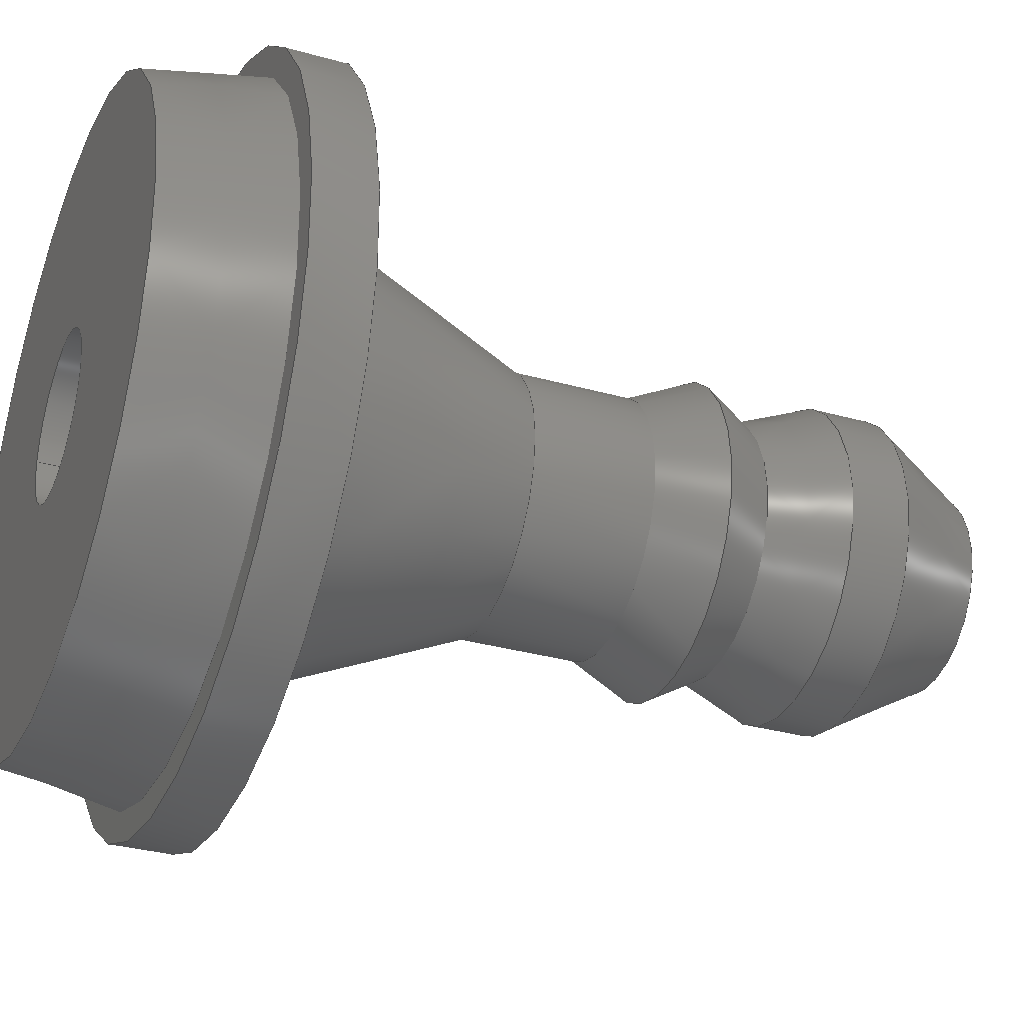
<metadata>
{"format":"step","ext":"step","renderer":"f3d","projection":"perspective","resolution":1024,"background":"white","views":[{"elev":-31.8,"azim":-111.7,"up":"+Y"}]}
</metadata>
<code>
ISO-10303-21;
DATA;
#1 = MECHANICAL_DESIGN_GEOMETRIC_PRESENTATION_REPRESENTATION( ' ', ( #7, #8, #9, #10, #11, #12, #13, #14, #15, #16, #17, #18, #19, #20 ), #6 );
#2 = PRODUCT_DEFINITION_CONTEXT( '', #21, 'design' );
#3 = APPLICATION_PROTOCOL_DEFINITION( 'international standard', 'automotive_design', 2001, #21 );
#4 = PRODUCT_CATEGORY_RELATIONSHIP( 'NONE', 'NONE', #22, #23 );
#5 = SHAPE_DEFINITION_REPRESENTATION( #24, #25 );
#6 =  ( GEOMETRIC_REPRESENTATION_CONTEXT( 3 )GLOBAL_UNCERTAINTY_ASSIGNED_CONTEXT( ( #26 ) )GLOBAL_UNIT_ASSIGNED_CONTEXT( ( #27, #28, #29 ) )REPRESENTATION_CONTEXT( 'NONE', 'WORKSPACE' ) );
#7 = STYLED_ITEM( '', ( #30 ), #31 );
#8 = STYLED_ITEM( '', ( #32 ), #33 );
#9 = STYLED_ITEM( '', ( #34 ), #35 );
#10 = STYLED_ITEM( '', ( #36 ), #37 );
#11 = STYLED_ITEM( '', ( #38 ), #39 );
#12 = STYLED_ITEM( '', ( #40 ), #41 );
#13 = STYLED_ITEM( '', ( #42 ), #43 );
#14 = STYLED_ITEM( '', ( #44 ), #45 );
#15 = STYLED_ITEM( '', ( #46 ), #47 );
#16 = STYLED_ITEM( '', ( #48 ), #49 );
#17 = STYLED_ITEM( '', ( #50 ), #51 );
#18 = STYLED_ITEM( '', ( #52 ), #53 );
#19 = STYLED_ITEM( '', ( #54 ), #55 );
#20 = STYLED_ITEM( '', ( #56 ), #57 );
#21 = APPLICATION_CONTEXT( 'core data for automotive mechanical design processes' );
#22 = PRODUCT_CATEGORY( 'part', 'NONE' );
#23 = PRODUCT_RELATED_PRODUCT_CATEGORY( 'detail', ' ', ( #58 ) );
#24 = PRODUCT_DEFINITION_SHAPE( 'NONE', 'NONE', #59 );
#25 = ADVANCED_BREP_SHAPE_REPRESENTATION( 'Part 1', ( #60, #61 ), #6 );
#26 = UNCERTAINTY_MEASURE_WITH_UNIT( LENGTH_MEASURE( 1e-17 ), #27, '', '' );
#27 =  ( CONVERSION_BASED_UNIT( 'METRE', #62 )LENGTH_UNIT(  )NAMED_UNIT( #63 ) );
#28 =  ( NAMED_UNIT( #64 )PLANE_ANGLE_UNIT(  )SI_UNIT( $, .RADIAN. ) );
#29 =  ( NAMED_UNIT( #64 )SI_UNIT( $, .STERADIAN. )SOLID_ANGLE_UNIT(  ) );
#30 = PRESENTATION_STYLE_ASSIGNMENT( ( #65 ) );
#31 = ADVANCED_FACE( '', ( #66, #67 ), #68, .T. );
#32 = PRESENTATION_STYLE_ASSIGNMENT( ( #69 ) );
#33 = ADVANCED_FACE( '', ( #70, #71 ), #72, .F. );
#34 = PRESENTATION_STYLE_ASSIGNMENT( ( #73 ) );
#35 = ADVANCED_FACE( '', ( #74, #75 ), #76, .F. );
#36 = PRESENTATION_STYLE_ASSIGNMENT( ( #77 ) );
#37 = ADVANCED_FACE( '', ( #78, #79 ), #80, .F. );
#38 = PRESENTATION_STYLE_ASSIGNMENT( ( #81 ) );
#39 = ADVANCED_FACE( '', ( #82, #83 ), #84, .T. );
#40 = PRESENTATION_STYLE_ASSIGNMENT( ( #85 ) );
#41 = ADVANCED_FACE( '', ( #86, #87 ), #88, .T. );
#42 = PRESENTATION_STYLE_ASSIGNMENT( ( #89 ) );
#43 = ADVANCED_FACE( '', ( #90, #91 ), #92, .T. );
#44 = PRESENTATION_STYLE_ASSIGNMENT( ( #93 ) );
#45 = ADVANCED_FACE( '', ( #94, #95 ), #96, .T. );
#46 = PRESENTATION_STYLE_ASSIGNMENT( ( #97 ) );
#47 = ADVANCED_FACE( '', ( #98, #99 ), #100, .T. );
#48 = PRESENTATION_STYLE_ASSIGNMENT( ( #101 ) );
#49 = ADVANCED_FACE( '', ( #102, #103 ), #104, .T. );
#50 = PRESENTATION_STYLE_ASSIGNMENT( ( #105 ) );
#51 = ADVANCED_FACE( '', ( #106, #107 ), #108, .T. );
#52 = PRESENTATION_STYLE_ASSIGNMENT( ( #109 ) );
#53 = ADVANCED_FACE( '', ( #110, #111 ), #112, .F. );
#54 = PRESENTATION_STYLE_ASSIGNMENT( ( #113 ) );
#55 = ADVANCED_FACE( '', ( #114, #115 ), #116, .T. );
#56 = PRESENTATION_STYLE_ASSIGNMENT( ( #117 ) );
#57 = ADVANCED_FACE( '', ( #118, #119 ), #120, .T. );
#58 = PRODUCT( 'Part 1', 'Part 1', 'PART-Part 1-DESC', ( #121 ) );
#59 = PRODUCT_DEFINITION( 'NONE', 'NONE', #122, #2 );
#60 = MANIFOLD_SOLID_BREP( 'Part 1', #123 );
#61 = AXIS2_PLACEMENT_3D( '', #124, #125, #126 );
#62 = LENGTH_MEASURE_WITH_UNIT( LENGTH_MEASURE( 1 ), #127 );
#63 = DIMENSIONAL_EXPONENTS( 1, 0, 0, 0, 0, 0, 0 );
#64 = DIMENSIONAL_EXPONENTS( 0, 0, 0, 0, 0, 0, 0 );
#65 = SURFACE_STYLE_USAGE( .BOTH., #128 );
#66 = FACE_BOUND( '', #129, .T. );
#67 = FACE_OUTER_BOUND( '', #130, .T. );
#68 = PLANE( '', #131 );
#69 = SURFACE_STYLE_USAGE( .BOTH., #132 );
#70 = FACE_OUTER_BOUND( '', #133, .T. );
#71 = FACE_OUTER_BOUND( '', #134, .T. );
#72 = CYLINDRICAL_SURFACE( '', #135, 0.001778 );
#73 = SURFACE_STYLE_USAGE( .BOTH., #136 );
#74 = FACE_BOUND( '', #137, .T. );
#75 = FACE_OUTER_BOUND( '', #138, .T. );
#76 = PLANE( '', #139 );
#77 = SURFACE_STYLE_USAGE( .BOTH., #140 );
#78 = FACE_OUTER_BOUND( '', #141, .T. );
#79 = FACE_BOUND( '', #142, .T. );
#80 = PLANE( '', #143 );
#81 = SURFACE_STYLE_USAGE( .BOTH., #144 );
#82 = FACE_OUTER_BOUND( '', #145, .T. );
#83 = FACE_BOUND( '', #146, .T. );
#84 = CONICAL_SURFACE( '', #147, 0.002794, 0.4014 );
#85 = SURFACE_STYLE_USAGE( .BOTH., #148 );
#86 = FACE_BOUND( '', #149, .T. );
#87 = FACE_OUTER_BOUND( '', #150, .T. );
#88 = CONICAL_SURFACE( '', #151, 0.003429, 0.5236 );
#89 = SURFACE_STYLE_USAGE( .BOTH., #152 );
#90 = FACE_OUTER_BOUND( '', #153, .T. );
#91 = FACE_OUTER_BOUND( '', #154, .T. );
#92 = CYLINDRICAL_SURFACE( '', #155, 0.003429 );
#93 = SURFACE_STYLE_USAGE( .BOTH., #156 );
#94 = FACE_OUTER_BOUND( '', #157, .T. );
#95 = FACE_OUTER_BOUND( '', #158, .T. );
#96 = CYLINDRICAL_SURFACE( '', #159, 0.008005 );
#97 = SURFACE_STYLE_USAGE( .BOTH., #160 );
#98 = FACE_BOUND( '', #161, .T. );
#99 = FACE_OUTER_BOUND( '', #162, .T. );
#100 = CONICAL_SURFACE( '', #163, 0.003429, 0.4305 );
#101 = SURFACE_STYLE_USAGE( .BOTH., #164 );
#102 = FACE_BOUND( '', #165, .T. );
#103 = FACE_OUTER_BOUND( '', #166, .T. );
#104 = CONICAL_SURFACE( '', #167, 0.003429, 0.3756 );
#105 = SURFACE_STYLE_USAGE( .BOTH., #168 );
#106 = FACE_BOUND( '', #169, .T. );
#107 = FACE_OUTER_BOUND( '', #170, .T. );
#108 = CONICAL_SURFACE( '', #171, 0.00781, 0.1745 );
#109 = SURFACE_STYLE_USAGE( .BOTH., #172 );
#110 = FACE_BOUND( '', #173, .T. );
#111 = FACE_OUTER_BOUND( '', #174, .T. );
#112 = PLANE( '', #175 );
#113 = SURFACE_STYLE_USAGE( .BOTH., #176 );
#114 = FACE_OUTER_BOUND( '', #177, .T. );
#115 = FACE_OUTER_BOUND( '', #178, .T. );
#116 = CYLINDRICAL_SURFACE( '', #179, 0.002794 );
#117 = SURFACE_STYLE_USAGE( .BOTH., #180 );
#118 = FACE_OUTER_BOUND( '', #181, .T. );
#119 = FACE_BOUND( '', #182, .T. );
#120 = CONICAL_SURFACE( '', #183, 0.002794, 0.5236 );
#121 = PRODUCT_CONTEXT( '', #21, 'mechanical' );
#122 = PRODUCT_DEFINITION_FORMATION_WITH_SPECIFIED_SOURCE( ' ', 'NONE', #58, .NOT_KNOWN. );
#123 = CLOSED_SHELL( '', ( #35, #41, #43, #53, #37, #45, #39, #51, #33, #55, #47, #57, #49, #31 ) );
#124 = CARTESIAN_POINT( '', ( 0, 0, 0 ) );
#125 = DIRECTION( '', ( 0, 0, 1 ) );
#126 = DIRECTION( '', ( 1, 0, 0 ) );
#127 =  ( LENGTH_UNIT(  )NAMED_UNIT( #63 )SI_UNIT( $, .METRE. ) );
#128 = SURFACE_SIDE_STYLE( '', ( #184 ) );
#129 = EDGE_LOOP( '', ( #185 ) );
#130 = EDGE_LOOP( '', ( #186 ) );
#131 = AXIS2_PLACEMENT_3D( '', #187, #188, #189 );
#132 = SURFACE_SIDE_STYLE( '', ( #190 ) );
#133 = EDGE_LOOP( '', ( #191 ) );
#134 = EDGE_LOOP( '', ( #192 ) );
#135 = AXIS2_PLACEMENT_3D( '', #193, #194, #195 );
#136 = SURFACE_SIDE_STYLE( '', ( #196 ) );
#137 = EDGE_LOOP( '', ( #197 ) );
#138 = EDGE_LOOP( '', ( #198 ) );
#139 = AXIS2_PLACEMENT_3D( '', #199, #200, #201 );
#140 = SURFACE_SIDE_STYLE( '', ( #202 ) );
#141 = EDGE_LOOP( '', ( #203 ) );
#142 = EDGE_LOOP( '', ( #204 ) );
#143 = AXIS2_PLACEMENT_3D( '', #205, #206, #207 );
#144 = SURFACE_SIDE_STYLE( '', ( #208 ) );
#145 = EDGE_LOOP( '', ( #209 ) );
#146 = EDGE_LOOP( '', ( #210 ) );
#147 = AXIS2_PLACEMENT_3D( '', #211, #212, #213 );
#148 = SURFACE_SIDE_STYLE( '', ( #214 ) );
#149 = EDGE_LOOP( '', ( #215 ) );
#150 = EDGE_LOOP( '', ( #216 ) );
#151 = AXIS2_PLACEMENT_3D( '', #217, #218, #219 );
#152 = SURFACE_SIDE_STYLE( '', ( #220 ) );
#153 = EDGE_LOOP( '', ( #221 ) );
#154 = EDGE_LOOP( '', ( #222 ) );
#155 = AXIS2_PLACEMENT_3D( '', #223, #224, #225 );
#156 = SURFACE_SIDE_STYLE( '', ( #226 ) );
#157 = EDGE_LOOP( '', ( #227 ) );
#158 = EDGE_LOOP( '', ( #228 ) );
#159 = AXIS2_PLACEMENT_3D( '', #229, #230, #231 );
#160 = SURFACE_SIDE_STYLE( '', ( #232 ) );
#161 = EDGE_LOOP( '', ( #233 ) );
#162 = EDGE_LOOP( '', ( #234 ) );
#163 = AXIS2_PLACEMENT_3D( '', #235, #236, #237 );
#164 = SURFACE_SIDE_STYLE( '', ( #238 ) );
#165 = EDGE_LOOP( '', ( #239 ) );
#166 = EDGE_LOOP( '', ( #240 ) );
#167 = AXIS2_PLACEMENT_3D( '', #241, #242, #243 );
#168 = SURFACE_SIDE_STYLE( '', ( #244 ) );
#169 = EDGE_LOOP( '', ( #245 ) );
#170 = EDGE_LOOP( '', ( #246 ) );
#171 = AXIS2_PLACEMENT_3D( '', #247, #248, #249 );
#172 = SURFACE_SIDE_STYLE( '', ( #250 ) );
#173 = EDGE_LOOP( '', ( #251 ) );
#174 = EDGE_LOOP( '', ( #252 ) );
#175 = AXIS2_PLACEMENT_3D( '', #253, #254, #255 );
#176 = SURFACE_SIDE_STYLE( '', ( #256 ) );
#177 = EDGE_LOOP( '', ( #257 ) );
#178 = EDGE_LOOP( '', ( #258 ) );
#179 = AXIS2_PLACEMENT_3D( '', #259, #260, #261 );
#180 = SURFACE_SIDE_STYLE( '', ( #262 ) );
#181 = EDGE_LOOP( '', ( #263 ) );
#182 = EDGE_LOOP( '', ( #264 ) );
#183 = AXIS2_PLACEMENT_3D( '', #265, #266, #267 );
#184 = SURFACE_STYLE_FILL_AREA( #268 );
#185 = ORIENTED_EDGE( '', *, *, #269, .T. );
#186 = ORIENTED_EDGE( '', *, *, #270, .T. );
#187 = CARTESIAN_POINT( '', ( 0, 0, 0.00381 ) );
#188 = DIRECTION( '', ( 0, 0, 1 ) );
#189 = DIRECTION( '', ( 1, 0, 0 ) );
#190 = SURFACE_STYLE_FILL_AREA( #271 );
#191 = ORIENTED_EDGE( '', *, *, #272, .T. );
#192 = ORIENTED_EDGE( '', *, *, #273, .F. );
#193 = CARTESIAN_POINT( '', ( 0, 0, -0.01055 ) );
#194 = DIRECTION( '', ( -0, -0, -1 ) );
#195 = DIRECTION( '', ( 1, 0, 0 ) );
#196 = SURFACE_STYLE_FILL_AREA( #274 );
#197 = ORIENTED_EDGE( '', *, *, #272, .F. );
#198 = ORIENTED_EDGE( '', *, *, #275, .T. );
#199 = CARTESIAN_POINT( '', ( 0, 0.001169, 0.01905 ) );
#200 = DIRECTION( '', ( 0, 0, -1 ) );
#201 = DIRECTION( '', ( -1, 0, 0 ) );
#202 = SURFACE_STYLE_FILL_AREA( #276 );
#203 = ORIENTED_EDGE( '', *, *, #277, .T. );
#204 = ORIENTED_EDGE( '', *, *, #273, .T. );
#205 = CARTESIAN_POINT( '', ( 0, 0, 0 ) );
#206 = DIRECTION( '', ( 0, 0, 1 ) );
#207 = DIRECTION( '', ( 1, 0, 0 ) );
#208 = SURFACE_STYLE_FILL_AREA( #278 );
#209 = ORIENTED_EDGE( '', *, *, #269, .F. );
#210 = ORIENTED_EDGE( '', *, *, #279, .F. );
#211 = CARTESIAN_POINT( '', ( 0, 0, 0.00889 ) );
#212 = DIRECTION( '', ( -0, 0, -1 ) );
#213 = DIRECTION( '', ( -1, 0, 0 ) );
#214 = SURFACE_STYLE_FILL_AREA( #280 );
#215 = ORIENTED_EDGE( '', *, *, #275, .F. );
#216 = ORIENTED_EDGE( '', *, *, #281, .T. );
#217 = CARTESIAN_POINT( '', ( 0, 0, 0.01685 ) );
#218 = DIRECTION( '', ( -0, 0, -1 ) );
#219 = DIRECTION( '', ( -1, 0, 0 ) );
#220 = SURFACE_STYLE_FILL_AREA( #282 );
#221 = ORIENTED_EDGE( '', *, *, #283, .T. );
#222 = ORIENTED_EDGE( '', *, *, #281, .F. );
#223 = CARTESIAN_POINT( '', ( 0, 0, 0.01143 ) );
#224 = DIRECTION( '', ( -0, -0, -1 ) );
#225 = DIRECTION( '', ( 1, 0, 0 ) );
#226 = SURFACE_STYLE_FILL_AREA( #284 );
#227 = ORIENTED_EDGE( '', *, *, #270, .F. );
#228 = ORIENTED_EDGE( '', *, *, #285, .T. );
#229 = CARTESIAN_POINT( '', ( 0, 0, 0.00381 ) );
#230 = DIRECTION( '', ( -0, -0, 1 ) );
#231 = DIRECTION( '', ( -1, 0, 0 ) );
#232 = SURFACE_STYLE_FILL_AREA( #286 );
#233 = ORIENTED_EDGE( '', *, *, #287, .T. );
#234 = ORIENTED_EDGE( '', *, *, #288, .F. );
#235 = CARTESIAN_POINT( '', ( 0, 0, 0.01287 ) );
#236 = DIRECTION( '', ( -0, -0, 1 ) );
#237 = DIRECTION( '', ( 1, 0, 0 ) );
#238 = SURFACE_STYLE_FILL_AREA( #289 );
#239 = ORIENTED_EDGE( '', *, *, #290, .T. );
#240 = ORIENTED_EDGE( '', *, *, #283, .F. );
#241 = CARTESIAN_POINT( '', ( 0, 0, 0.01558 ) );
#242 = DIRECTION( '', ( -0, -0, 1 ) );
#243 = DIRECTION( '', ( 1, 0, 0 ) );
#244 = SURFACE_STYLE_FILL_AREA( #291 );
#245 = ORIENTED_EDGE( '', *, *, #277, .F. );
#246 = ORIENTED_EDGE( '', *, *, #292, .F. );
#247 = CARTESIAN_POINT( '', ( 0, 0, 0.00508 ) );
#248 = DIRECTION( '', ( -0, -0, 1 ) );
#249 = DIRECTION( '', ( 1, 0, 0 ) );
#250 = SURFACE_STYLE_FILL_AREA( #293 );
#251 = ORIENTED_EDGE( '', *, *, #292, .T. );
#252 = ORIENTED_EDGE( '', *, *, #285, .F. );
#253 = CARTESIAN_POINT( '', ( 0, 0, 0.00254 ) );
#254 = DIRECTION( '', ( 0, 0, 1 ) );
#255 = DIRECTION( '', ( 1, 0, 0 ) );
#256 = SURFACE_STYLE_FILL_AREA( #294 );
#257 = ORIENTED_EDGE( '', *, *, #279, .T. );
#258 = ORIENTED_EDGE( '', *, *, #287, .F. );
#259 = CARTESIAN_POINT( '', ( 0, 0, 0.01143 ) );
#260 = DIRECTION( '', ( -0, -0, -1 ) );
#261 = DIRECTION( '', ( 1, 0, 0 ) );
#262 = SURFACE_STYLE_FILL_AREA( #295 );
#263 = ORIENTED_EDGE( '', *, *, #288, .T. );
#264 = ORIENTED_EDGE( '', *, *, #290, .F. );
#265 = CARTESIAN_POINT( '', ( 0, 0, 0.01397 ) );
#266 = DIRECTION( '', ( -0, 0, -1 ) );
#267 = DIRECTION( '', ( -1, 0, 0 ) );
#268 = FILL_AREA_STYLE( '', ( #296 ) );
#269 = EDGE_CURVE( '', #297, #297, #298, .F. );
#270 = EDGE_CURVE( '', #299, #299, #300, .T. );
#271 = FILL_AREA_STYLE( '', ( #301 ) );
#272 = EDGE_CURVE( '', #302, #302, #303, .T. );
#273 = EDGE_CURVE( '', #304, #304, #305, .T. );
#274 = FILL_AREA_STYLE( '', ( #306 ) );
#275 = EDGE_CURVE( '', #307, #307, #308, .T. );
#276 = FILL_AREA_STYLE( '', ( #309 ) );
#277 = EDGE_CURVE( '', #310, #310, #311, .F. );
#278 = FILL_AREA_STYLE( '', ( #312 ) );
#279 = EDGE_CURVE( '', #313, #313, #314, .T. );
#280 = FILL_AREA_STYLE( '', ( #315 ) );
#281 = EDGE_CURVE( '', #316, #316, #317, .T. );
#282 = FILL_AREA_STYLE( '', ( #318 ) );
#283 = EDGE_CURVE( '', #319, #319, #320, .T. );
#284 = FILL_AREA_STYLE( '', ( #321 ) );
#285 = EDGE_CURVE( '', #322, #322, #323, .T. );
#286 = FILL_AREA_STYLE( '', ( #324 ) );
#287 = EDGE_CURVE( '', #325, #325, #326, .T. );
#288 = EDGE_CURVE( '', #327, #327, #328, .T. );
#289 = FILL_AREA_STYLE( '', ( #329 ) );
#290 = EDGE_CURVE( '', #330, #330, #331, .T. );
#291 = FILL_AREA_STYLE( '', ( #332 ) );
#292 = EDGE_CURVE( '', #333, #333, #334, .T. );
#293 = FILL_AREA_STYLE( '', ( #335 ) );
#294 = FILL_AREA_STYLE( '', ( #336 ) );
#295 = FILL_AREA_STYLE( '', ( #337 ) );
#296 = FILL_AREA_STYLE_COLOUR( '', #338 );
#297 = VERTEX_POINT( '', #339 );
#298 = CIRCLE( '', #340, 0.00495 );
#299 = VERTEX_POINT( '', #341 );
#300 = CIRCLE( '', #342, 0.008005 );
#301 = FILL_AREA_STYLE_COLOUR( '', #343 );
#302 = VERTEX_POINT( '', #344 );
#303 = CIRCLE( '', #345, 0.001778 );
#304 = VERTEX_POINT( '', #346 );
#305 = CIRCLE( '', #347, 0.001778 );
#306 = FILL_AREA_STYLE_COLOUR( '', #348 );
#307 = VERTEX_POINT( '', #349 );
#308 = CIRCLE( '', #350, 0.002159 );
#309 = FILL_AREA_STYLE_COLOUR( '', #351 );
#310 = VERTEX_POINT( '', #352 );
#311 = CIRCLE( '', #353, 0.006915 );
#312 = FILL_AREA_STYLE_COLOUR( '', #354 );
#313 = VERTEX_POINT( '', #355 );
#314 = CIRCLE( '', #356, 0.002794 );
#315 = FILL_AREA_STYLE_COLOUR( '', #357 );
#316 = VERTEX_POINT( '', #358 );
#317 = CIRCLE( '', #359, 0.003429 );
#318 = FILL_AREA_STYLE_COLOUR( '', #360 );
#319 = VERTEX_POINT( '', #361 );
#320 = CIRCLE( '', #362, 0.003429 );
#321 = FILL_AREA_STYLE_COLOUR( '', #363 );
#322 = VERTEX_POINT( '', #364 );
#323 = CIRCLE( '', #365, 0.008005 );
#324 = FILL_AREA_STYLE_COLOUR( '', #366 );
#325 = VERTEX_POINT( '', #367 );
#326 = CIRCLE( '', #368, 0.002794 );
#327 = VERTEX_POINT( '', #369 );
#328 = CIRCLE( '', #370, 0.003429 );
#329 = FILL_AREA_STYLE_COLOUR( '', #371 );
#330 = VERTEX_POINT( '', #372 );
#331 = CIRCLE( '', #373, 0.002794 );
#332 = FILL_AREA_STYLE_COLOUR( '', #374 );
#333 = VERTEX_POINT( '', #375 );
#334 = CIRCLE( '', #376, 0.007363 );
#335 = FILL_AREA_STYLE_COLOUR( '', #377 );
#336 = FILL_AREA_STYLE_COLOUR( '', #378 );
#337 = FILL_AREA_STYLE_COLOUR( '', #379 );
#338 = COLOUR_RGB( '', 0.6039, 0.6471, 0.6863 );
#339 = CARTESIAN_POINT( '', ( 0.00495, 0, 0.00381 ) );
#340 = AXIS2_PLACEMENT_3D( '', #380, #381, #382 );
#341 = CARTESIAN_POINT( '', ( 0.008005, 0, 0.00381 ) );
#342 = AXIS2_PLACEMENT_3D( '', #383, #384, #385 );
#343 = COLOUR_RGB( '', 0.6039, 0.6471, 0.6863 );
#344 = CARTESIAN_POINT( '', ( 0.001778, 0, 0.01905 ) );
#345 = AXIS2_PLACEMENT_3D( '', #386, #387, #388 );
#346 = CARTESIAN_POINT( '', ( 0.001778, 0, 0 ) );
#347 = AXIS2_PLACEMENT_3D( '', #389, #390, #391 );
#348 = COLOUR_RGB( '', 0.6039, 0.6471, 0.6863 );
#349 = CARTESIAN_POINT( '', ( 0.002159, 0, 0.01905 ) );
#350 = AXIS2_PLACEMENT_3D( '', #392, #393, #394 );
#351 = COLOUR_RGB( '', 0.6039, 0.6471, 0.6863 );
#352 = CARTESIAN_POINT( '', ( 0.006915, 0, 0 ) );
#353 = AXIS2_PLACEMENT_3D( '', #395, #396, #397 );
#354 = COLOUR_RGB( '', 0.6039, 0.6471, 0.6863 );
#355 = CARTESIAN_POINT( '', ( 0.002794, 0, 0.00889 ) );
#356 = AXIS2_PLACEMENT_3D( '', #398, #399, #400 );
#357 = COLOUR_RGB( '', 0.6039, 0.6471, 0.6863 );
#358 = CARTESIAN_POINT( '', ( 0.003429, 0, 0.01685 ) );
#359 = AXIS2_PLACEMENT_3D( '', #401, #402, #403 );
#360 = COLOUR_RGB( '', 0.6039, 0.6471, 0.6863 );
#361 = CARTESIAN_POINT( '', ( 0.003429, 0, 0.01558 ) );
#362 = AXIS2_PLACEMENT_3D( '', #404, #405, #406 );
#363 = COLOUR_RGB( '', 0.6039, 0.6471, 0.6863 );
#364 = CARTESIAN_POINT( '', ( 0.008005, 0, 0.00254 ) );
#365 = AXIS2_PLACEMENT_3D( '', #407, #408, #409 );
#366 = COLOUR_RGB( '', 0.6039, 0.6471, 0.6863 );
#367 = CARTESIAN_POINT( '', ( 0.002794, 0, 0.01149 ) );
#368 = AXIS2_PLACEMENT_3D( '', #410, #411, #412 );
#369 = CARTESIAN_POINT( '', ( 0.003429, 0, 0.01287 ) );
#370 = AXIS2_PLACEMENT_3D( '', #413, #414, #415 );
#371 = COLOUR_RGB( '', 0.6039, 0.6471, 0.6863 );
#372 = CARTESIAN_POINT( '', ( 0.002794, 0, 0.01397 ) );
#373 = AXIS2_PLACEMENT_3D( '', #416, #417, #418 );
#374 = COLOUR_RGB( '', 0.6039, 0.6471, 0.6863 );
#375 = CARTESIAN_POINT( '', ( 0.007363, 0, 0.00254 ) );
#376 = AXIS2_PLACEMENT_3D( '', #419, #420, #421 );
#377 = COLOUR_RGB( '', 0.6039, 0.6471, 0.6863 );
#378 = COLOUR_RGB( '', 0.6039, 0.6471, 0.6863 );
#379 = COLOUR_RGB( '', 0.6039, 0.6471, 0.6863 );
#380 = CARTESIAN_POINT( '', ( 0, 0, 0.00381 ) );
#381 = DIRECTION( '', ( 0, 0, 1 ) );
#382 = DIRECTION( '', ( 1, 0, 0 ) );
#383 = CARTESIAN_POINT( '', ( 0, 0, 0.00381 ) );
#384 = DIRECTION( '', ( 0, 0, 1 ) );
#385 = DIRECTION( '', ( 1, 0, 0 ) );
#386 = CARTESIAN_POINT( '', ( 0, 0, 0.01905 ) );
#387 = DIRECTION( '', ( 0, 0, 1 ) );
#388 = DIRECTION( '', ( 1, 0, 0 ) );
#389 = CARTESIAN_POINT( '', ( 0, 0, 0 ) );
#390 = DIRECTION( '', ( 0, 0, 1 ) );
#391 = DIRECTION( '', ( 1, 0, 0 ) );
#392 = CARTESIAN_POINT( '', ( 0, 0, 0.01905 ) );
#393 = DIRECTION( '', ( 0, 0, 1 ) );
#394 = DIRECTION( '', ( 1, 0, 0 ) );
#395 = CARTESIAN_POINT( '', ( 0, 0, 0 ) );
#396 = DIRECTION( '', ( 0, 0, 1 ) );
#397 = DIRECTION( '', ( 1, 0, 0 ) );
#398 = CARTESIAN_POINT( '', ( 0, 0, 0.00889 ) );
#399 = DIRECTION( '', ( 0, 0, 1 ) );
#400 = DIRECTION( '', ( 1, 0, 0 ) );
#401 = CARTESIAN_POINT( '', ( 0, 0, 0.01685 ) );
#402 = DIRECTION( '', ( 0, 0, 1 ) );
#403 = DIRECTION( '', ( 1, 0, 0 ) );
#404 = CARTESIAN_POINT( '', ( 0, 0, 0.01558 ) );
#405 = DIRECTION( '', ( 0, 0, 1 ) );
#406 = DIRECTION( '', ( 1, 0, 0 ) );
#407 = CARTESIAN_POINT( '', ( 0, 0, 0.00254 ) );
#408 = DIRECTION( '', ( 0, 0, 1 ) );
#409 = DIRECTION( '', ( 1, 0, 0 ) );
#410 = CARTESIAN_POINT( '', ( 0, 0, 0.01149 ) );
#411 = DIRECTION( '', ( 0, 0, 1 ) );
#412 = DIRECTION( '', ( 1, 0, 0 ) );
#413 = CARTESIAN_POINT( '', ( 0, 0, 0.01287 ) );
#414 = DIRECTION( '', ( 0, 0, 1 ) );
#415 = DIRECTION( '', ( 1, 0, 0 ) );
#416 = CARTESIAN_POINT( '', ( 0, 0, 0.01397 ) );
#417 = DIRECTION( '', ( 0, 0, 1 ) );
#418 = DIRECTION( '', ( 1, 0, 0 ) );
#419 = CARTESIAN_POINT( '', ( 0, 0, 0.00254 ) );
#420 = DIRECTION( '', ( 0, 0, 1 ) );
#421 = DIRECTION( '', ( 1, 0, 0 ) );
ENDSEC;
END-ISO-10303-21;

</code>
